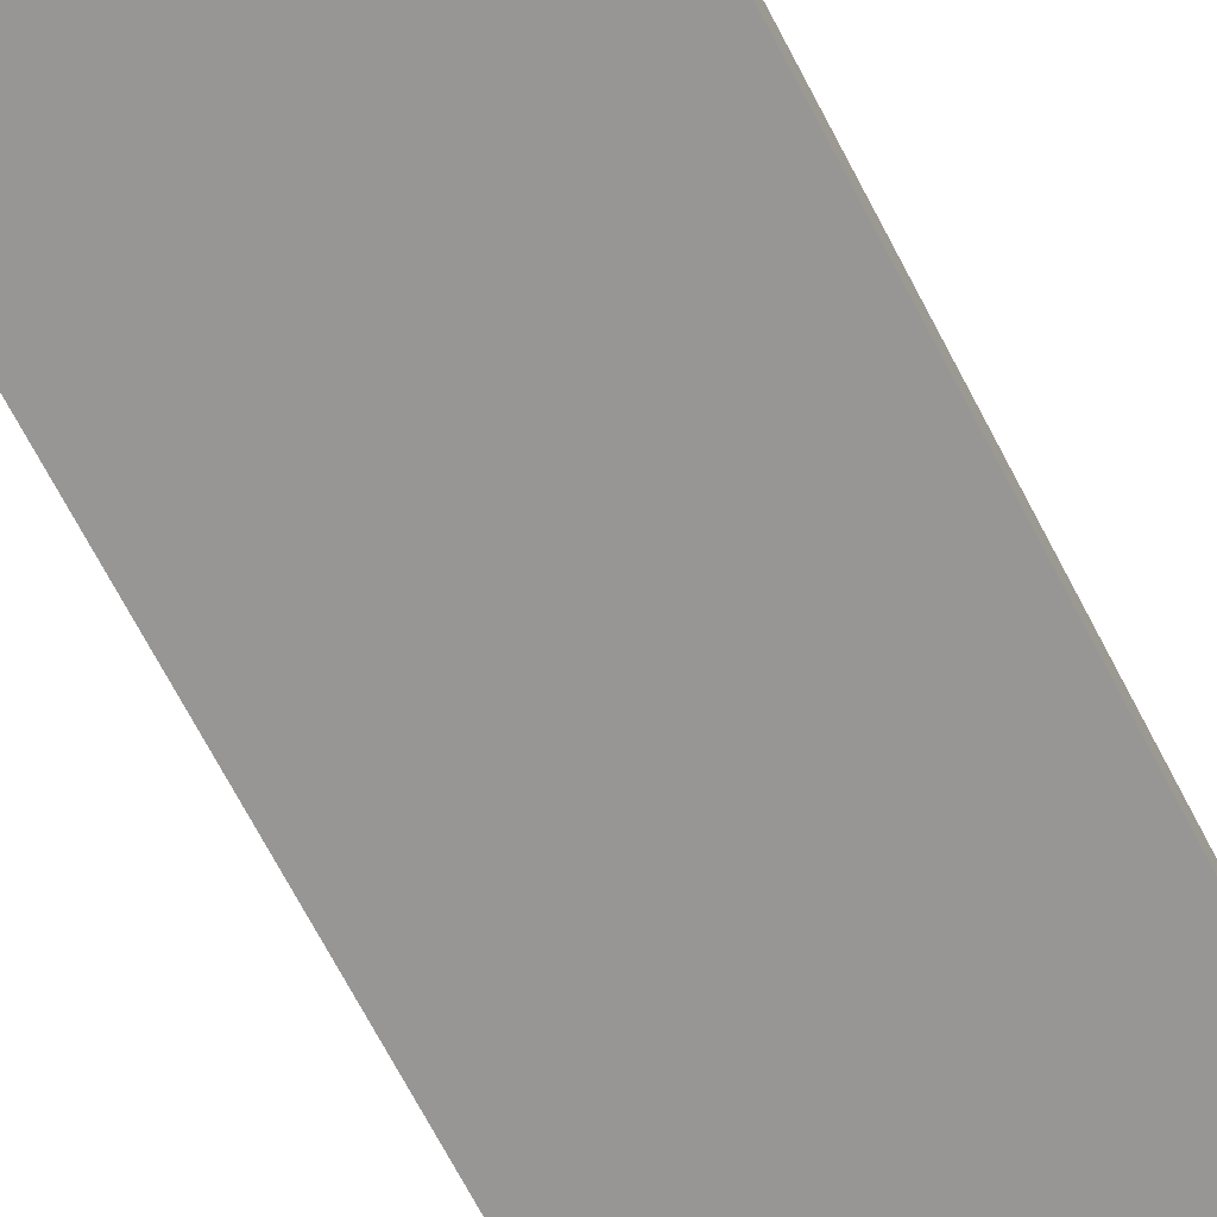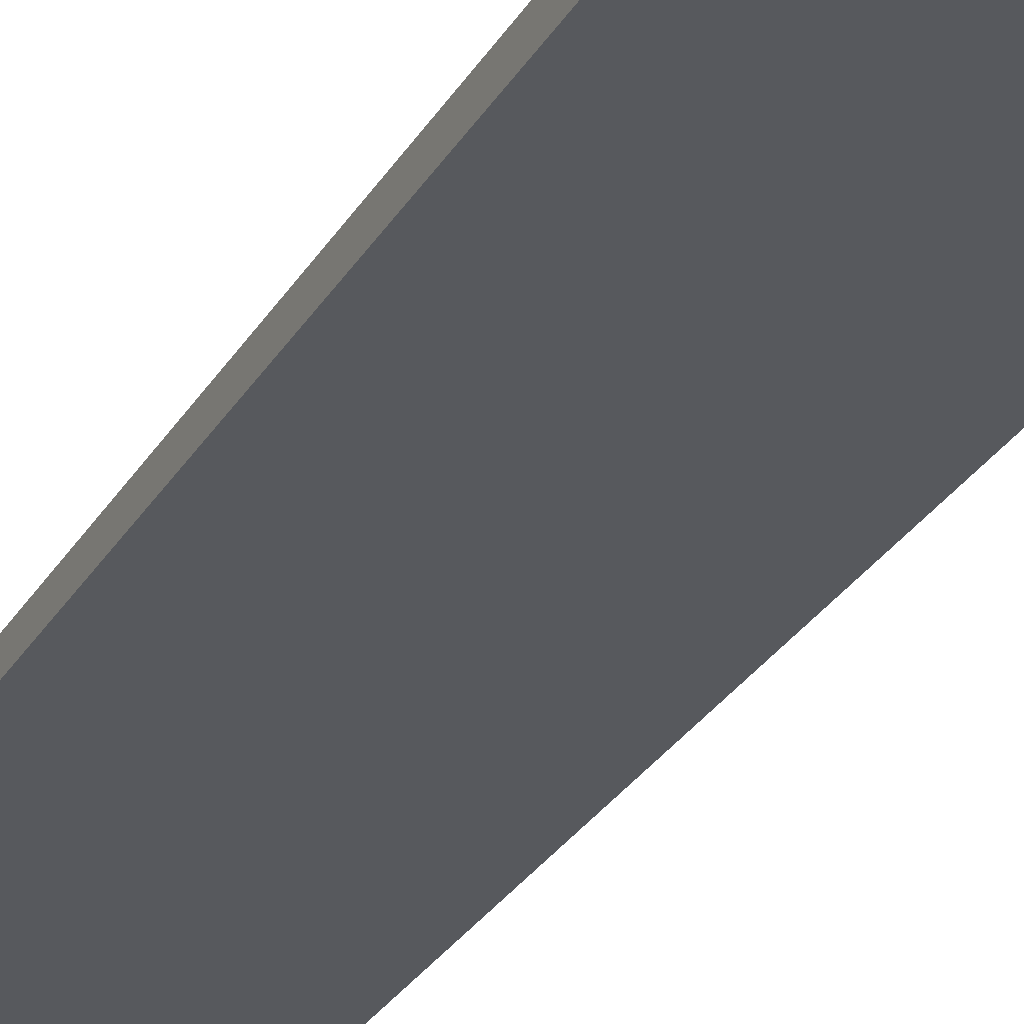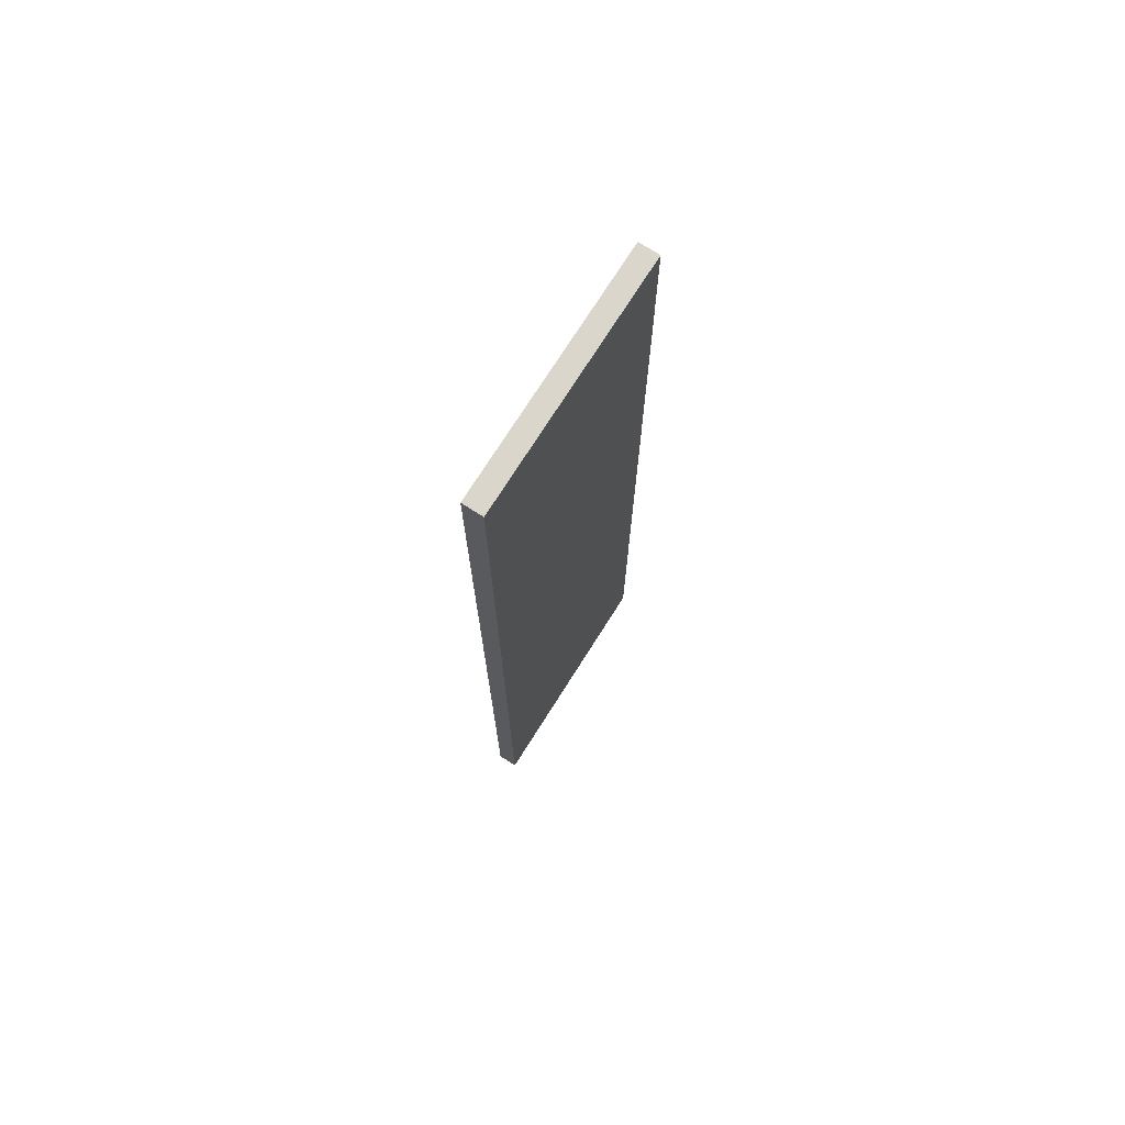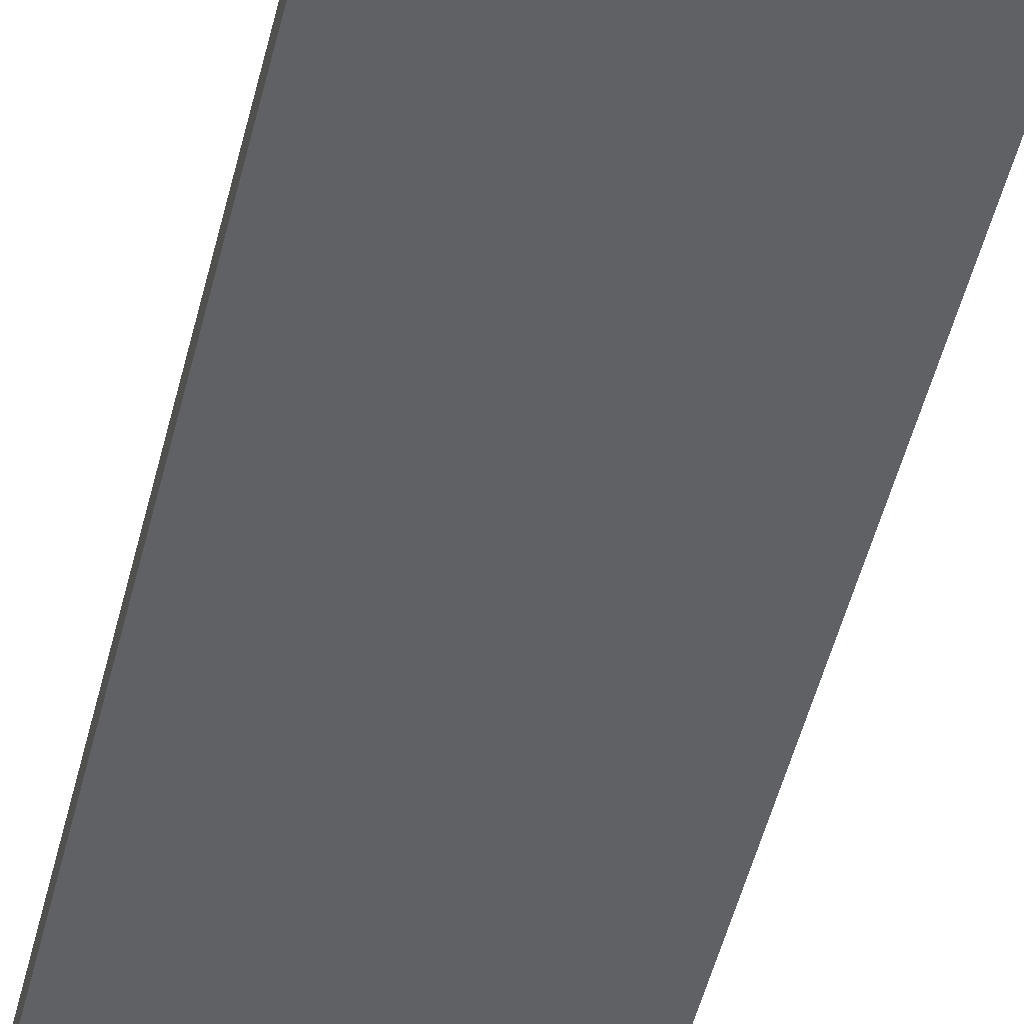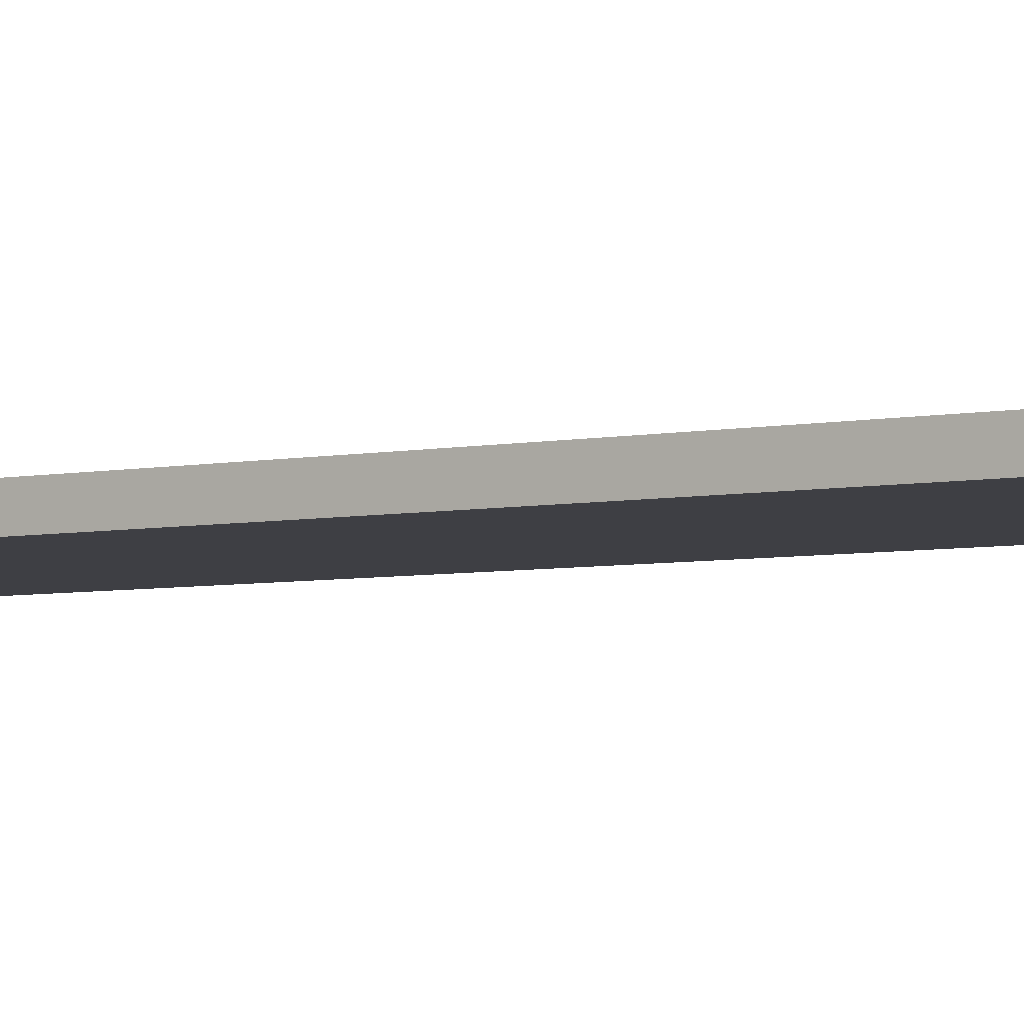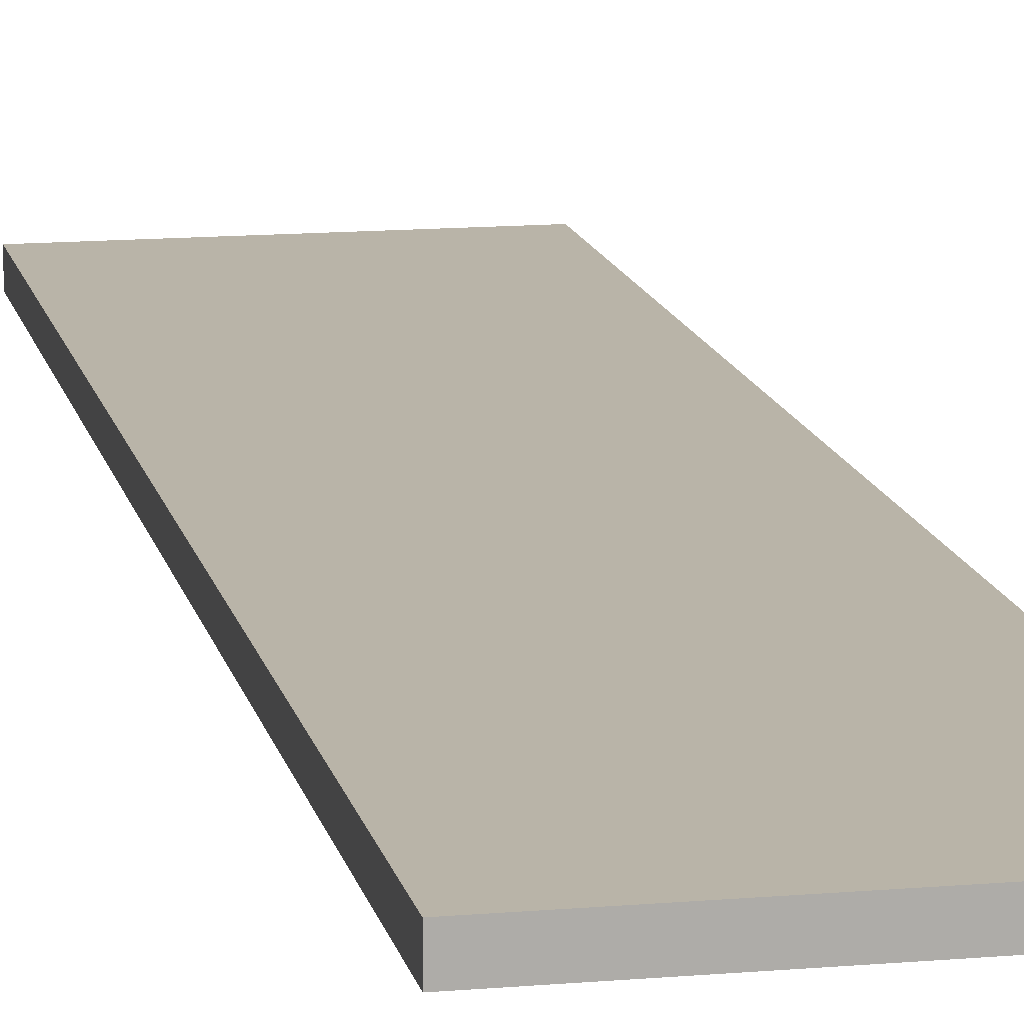
<metadata>
{"format":"obj","ext":"obj","renderer":"f3d","projection":"perspective","resolution":1024,"background":"white","views":[{"elev":-67.9,"azim":27.3,"up":"+Y"},{"elev":-29.0,"azim":154.8,"up":"+Y"},{"elev":73.7,"azim":122.3,"up":"+Z"},{"elev":-49.5,"azim":166.5,"up":"+Y"},{"elev":-4.4,"azim":-53.0,"up":"+Y"},{"elev":13.2,"azim":168.6,"up":"+Y"}]}
</metadata>
<code>
o Plane
v 3 -1e-06 12
v -3 1e-06 -12
v -3 -1e-06 12
v 3 1e-06 -12
v 3 -0.5 12
v -3 -0.5 12
v -3 -0.5 -12
v 3 -0.5 -12
f 4 3 1
f 6 1 3
f 5 4 1
f 8 2 4
f 7 3 2
f 6 8 5
f 4 2 3
f 6 5 1
f 5 8 4
f 8 7 2
f 7 6 3
f 6 7 8

</code>
